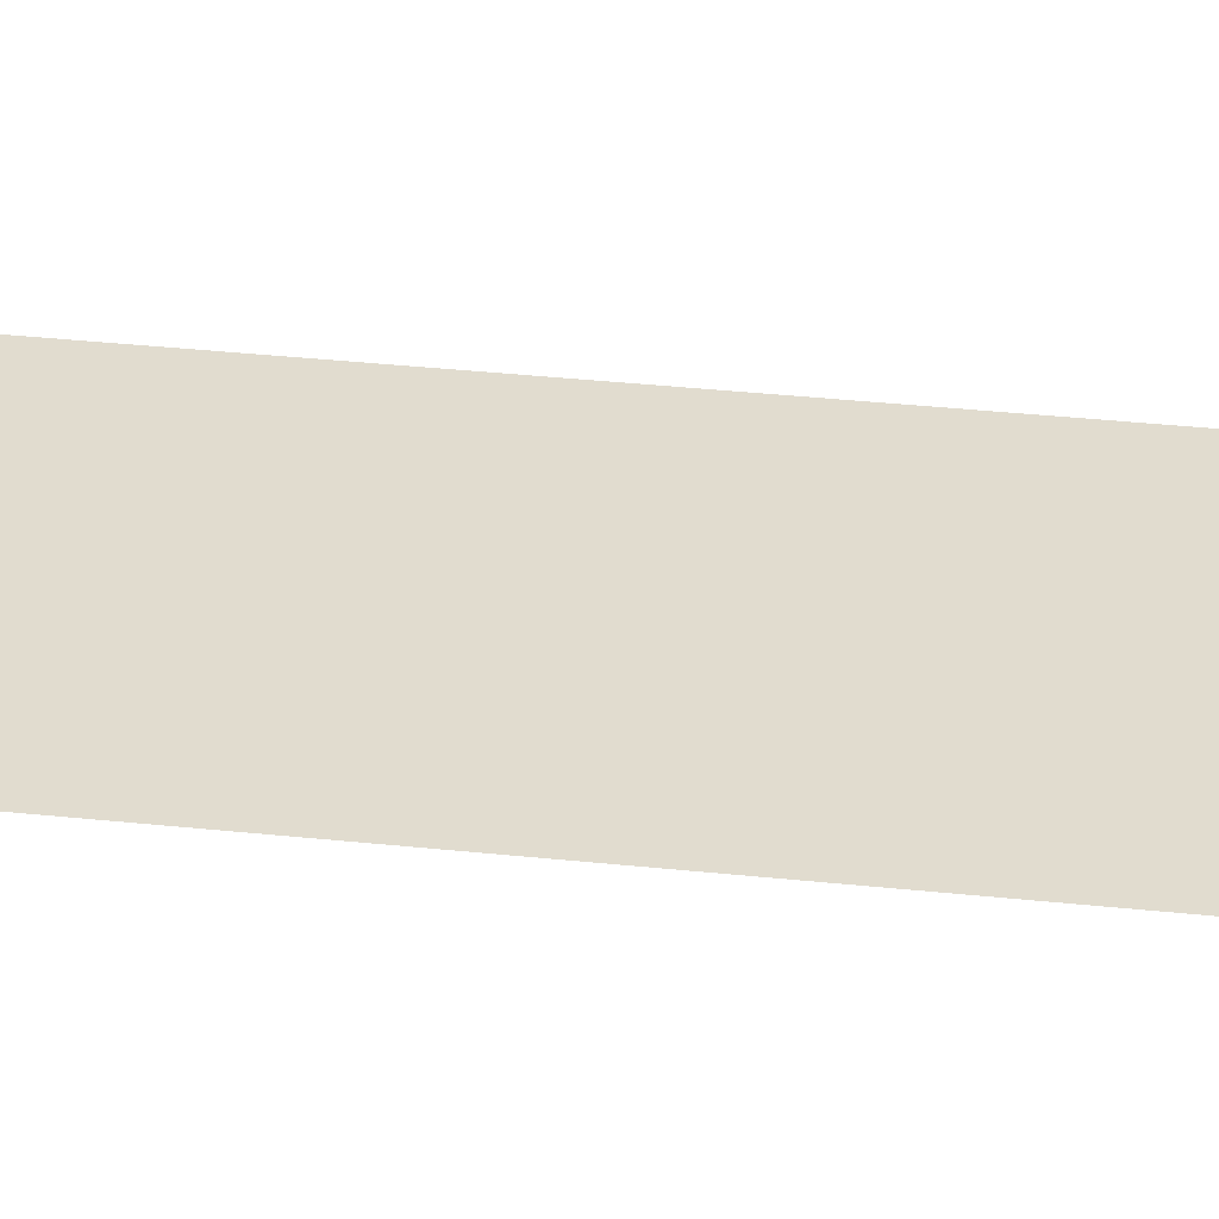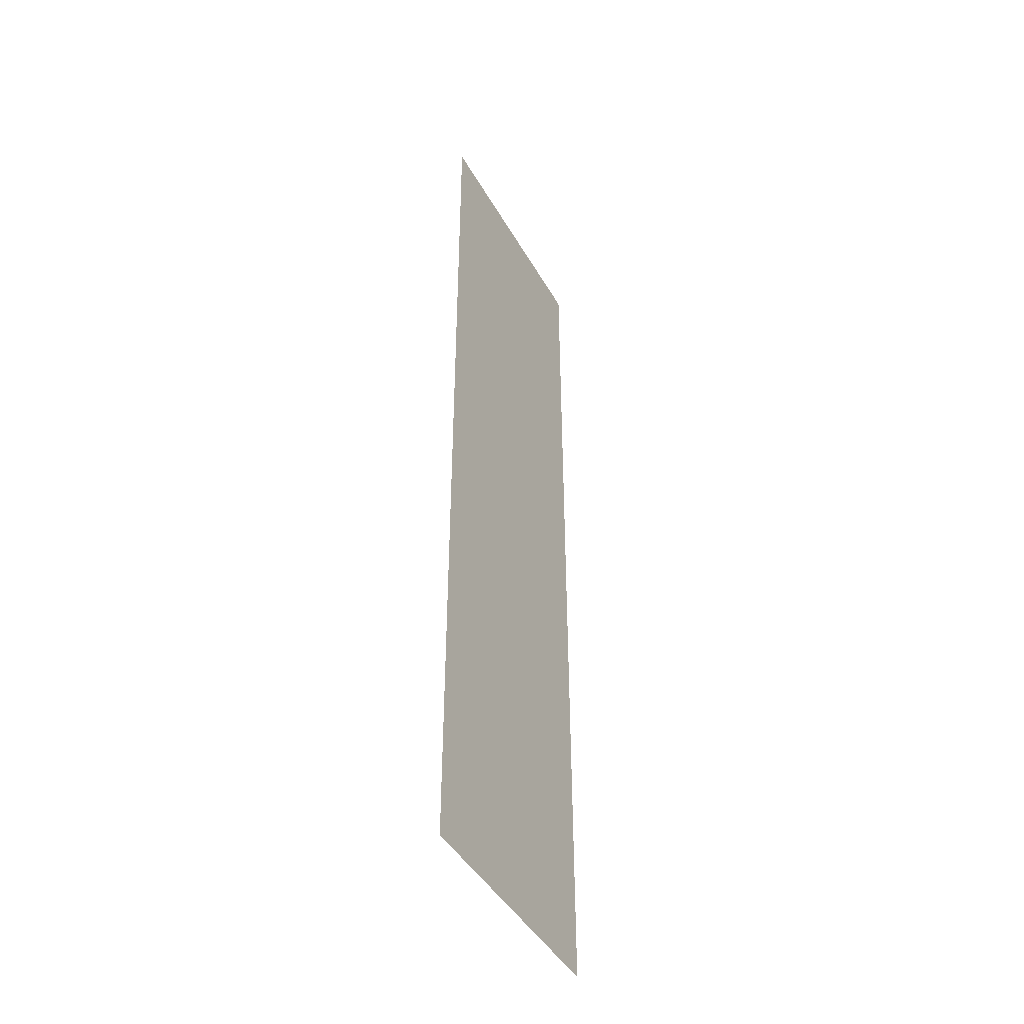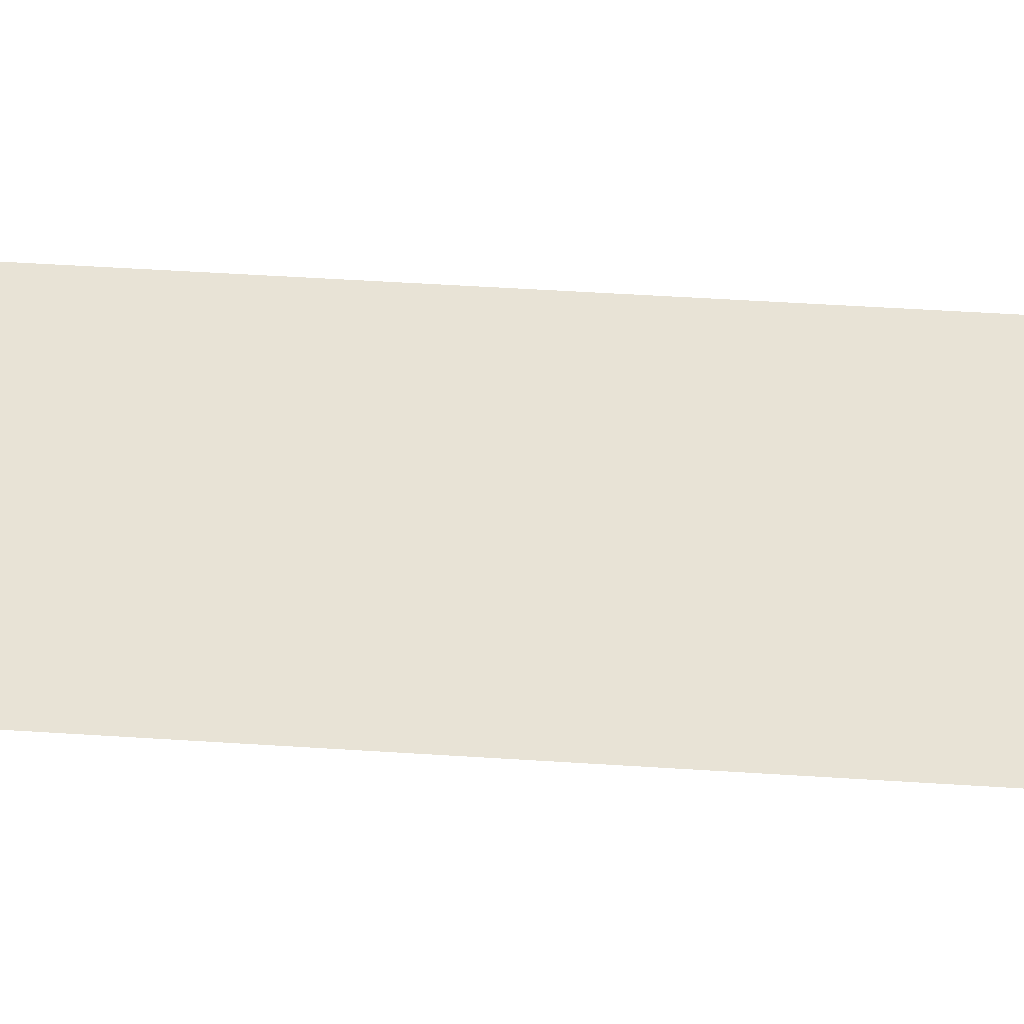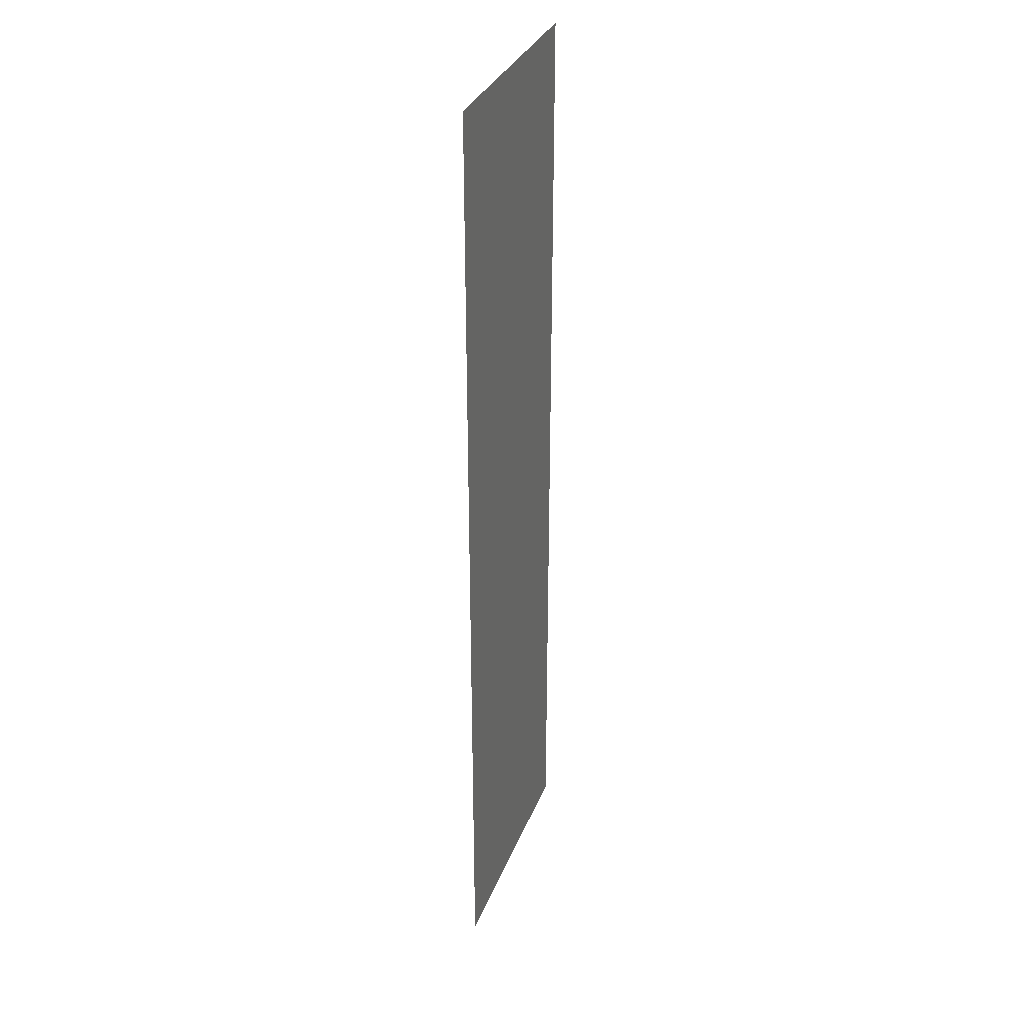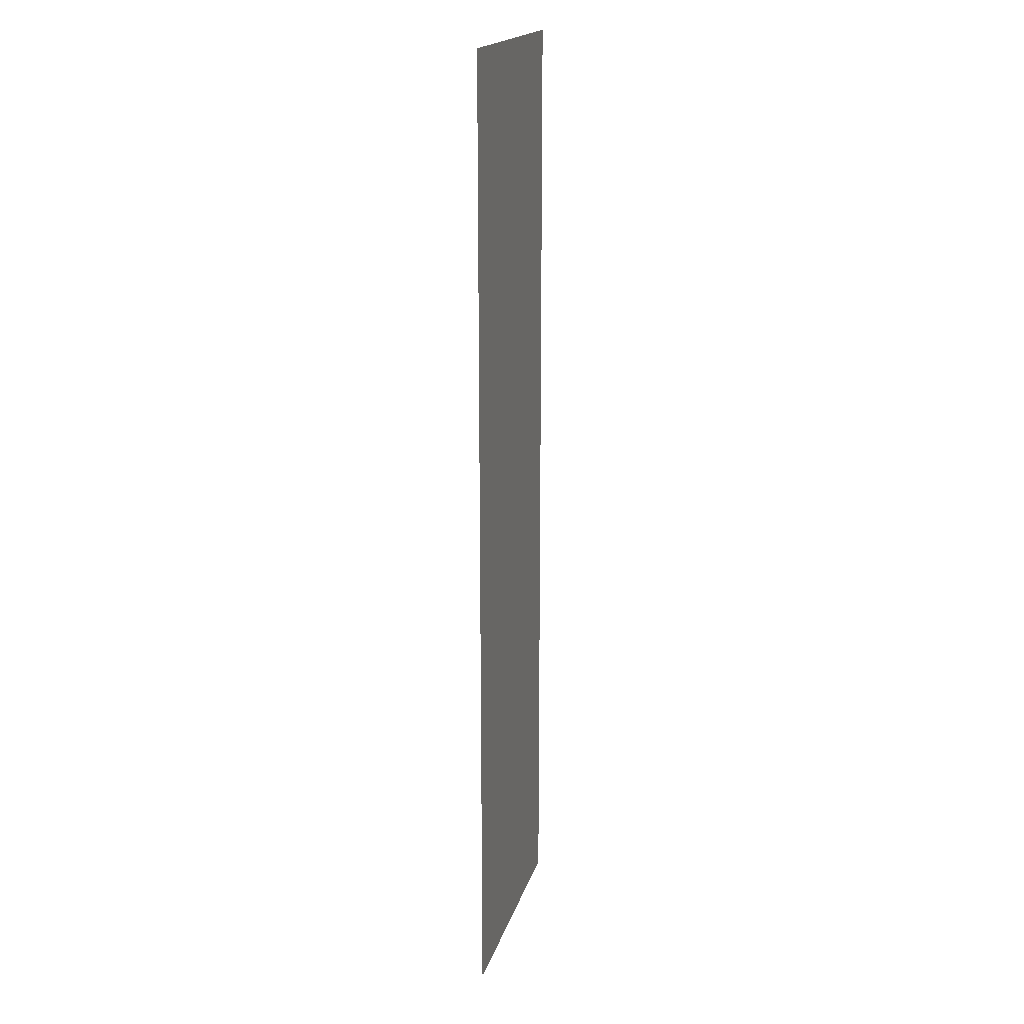
<metadata>
{"format":"obj","ext":"obj","renderer":"f3d","projection":"perspective","resolution":1024,"background":"white","views":[{"elev":35.5,"azim":98.0,"up":"+Y"},{"elev":-44.5,"azim":118.9,"up":"+Z"},{"elev":40.5,"azim":-85.2,"up":"+Y"},{"elev":32.6,"azim":110.3,"up":"+Z"},{"elev":18.5,"azim":105.4,"up":"+Z"}]}
</metadata>
<code>
v 6.714 -10.72 0
v 7.24 -10.71 0
v 6.714 -10.72 2
v 7.24 -10.71 2
f 1 2 3
f 2 3 4

</code>
